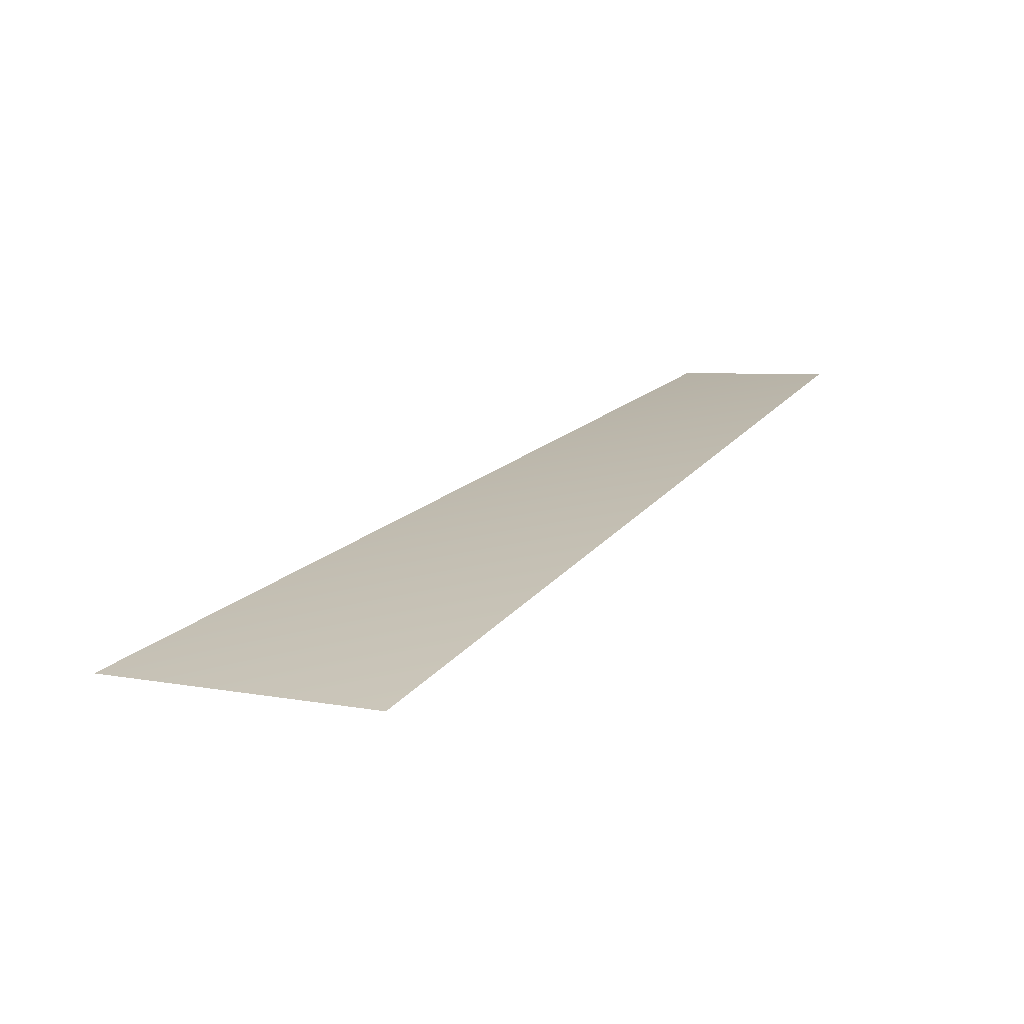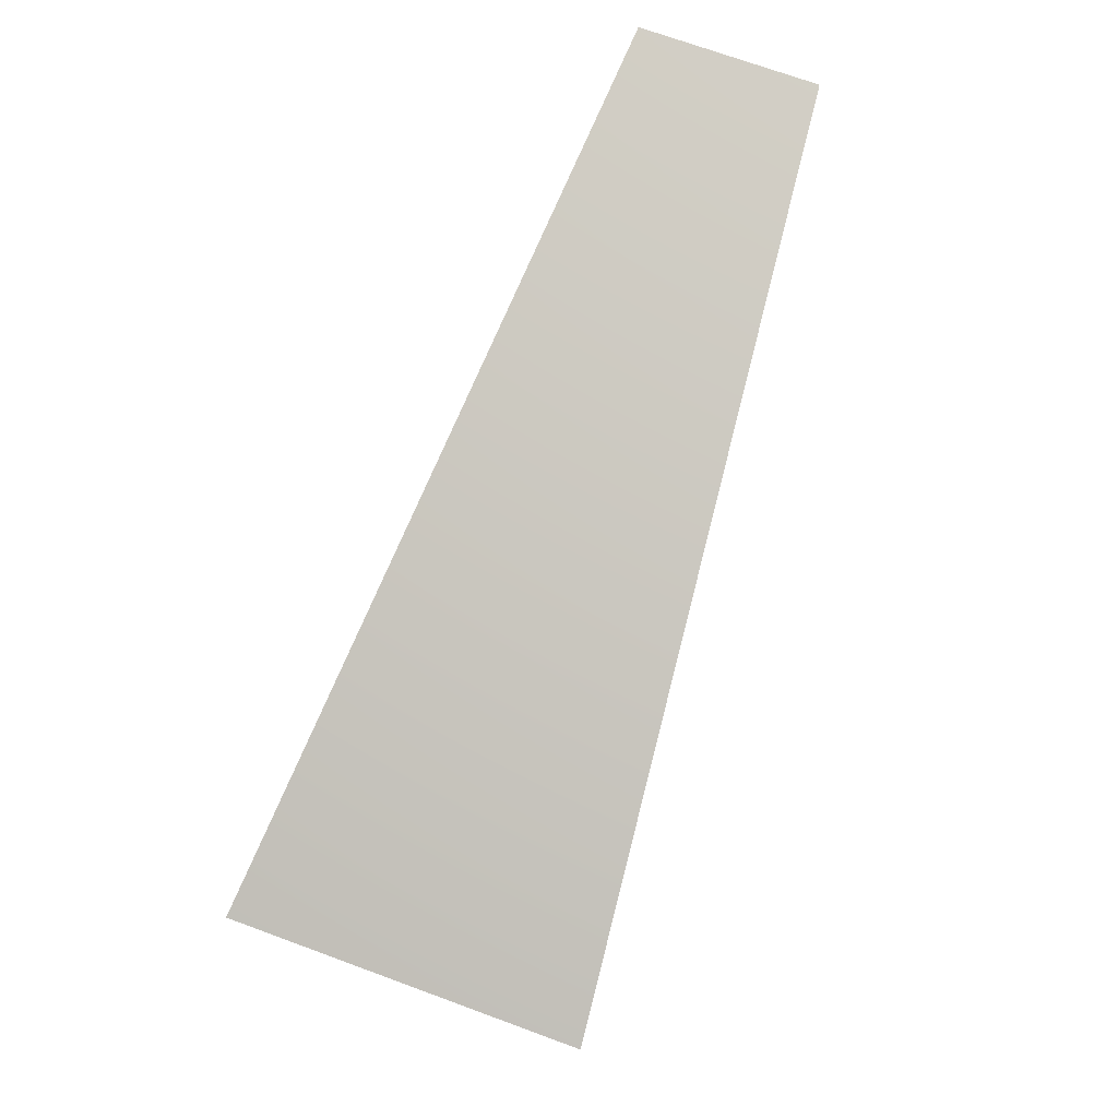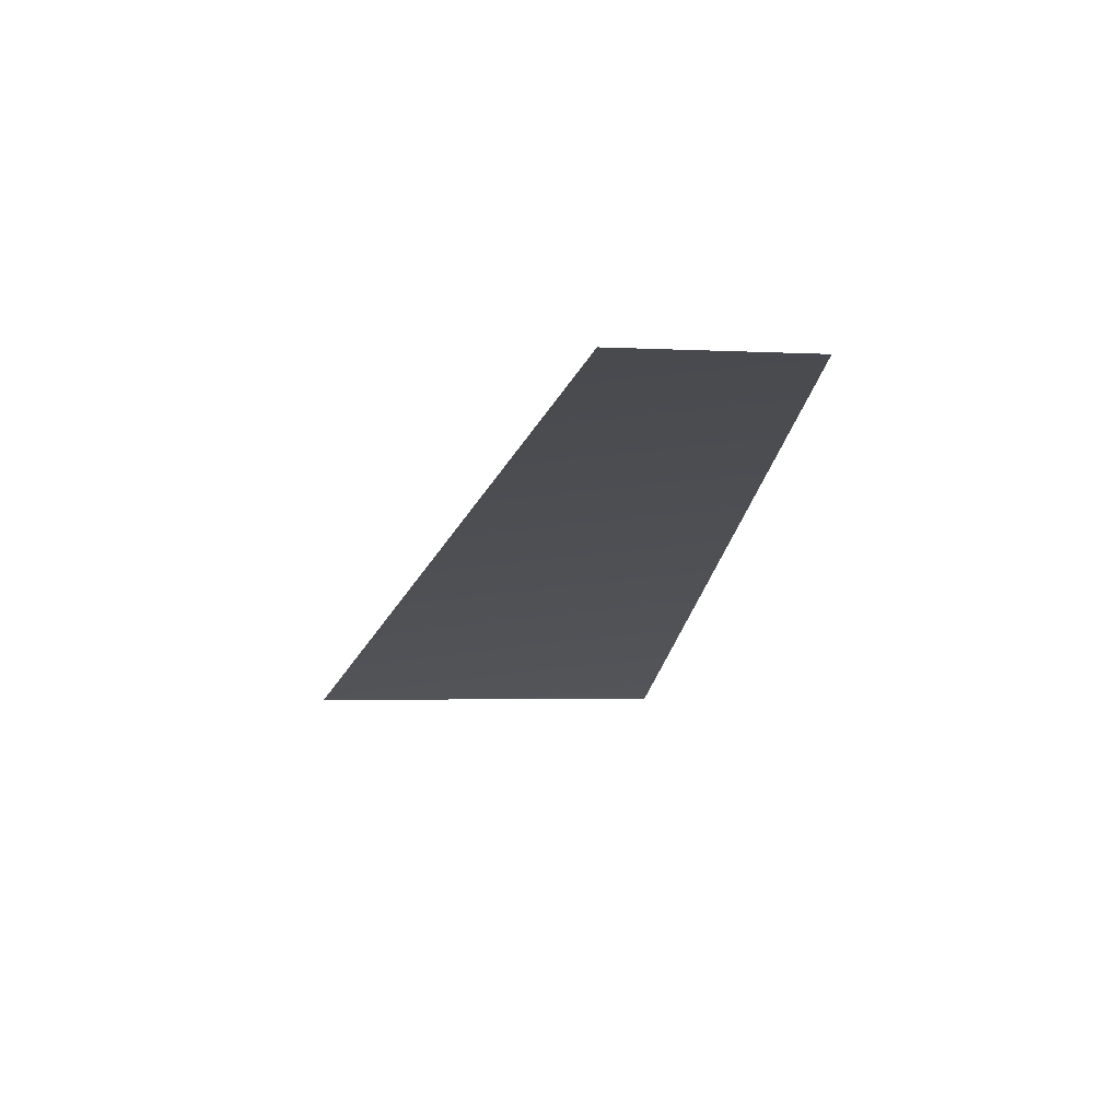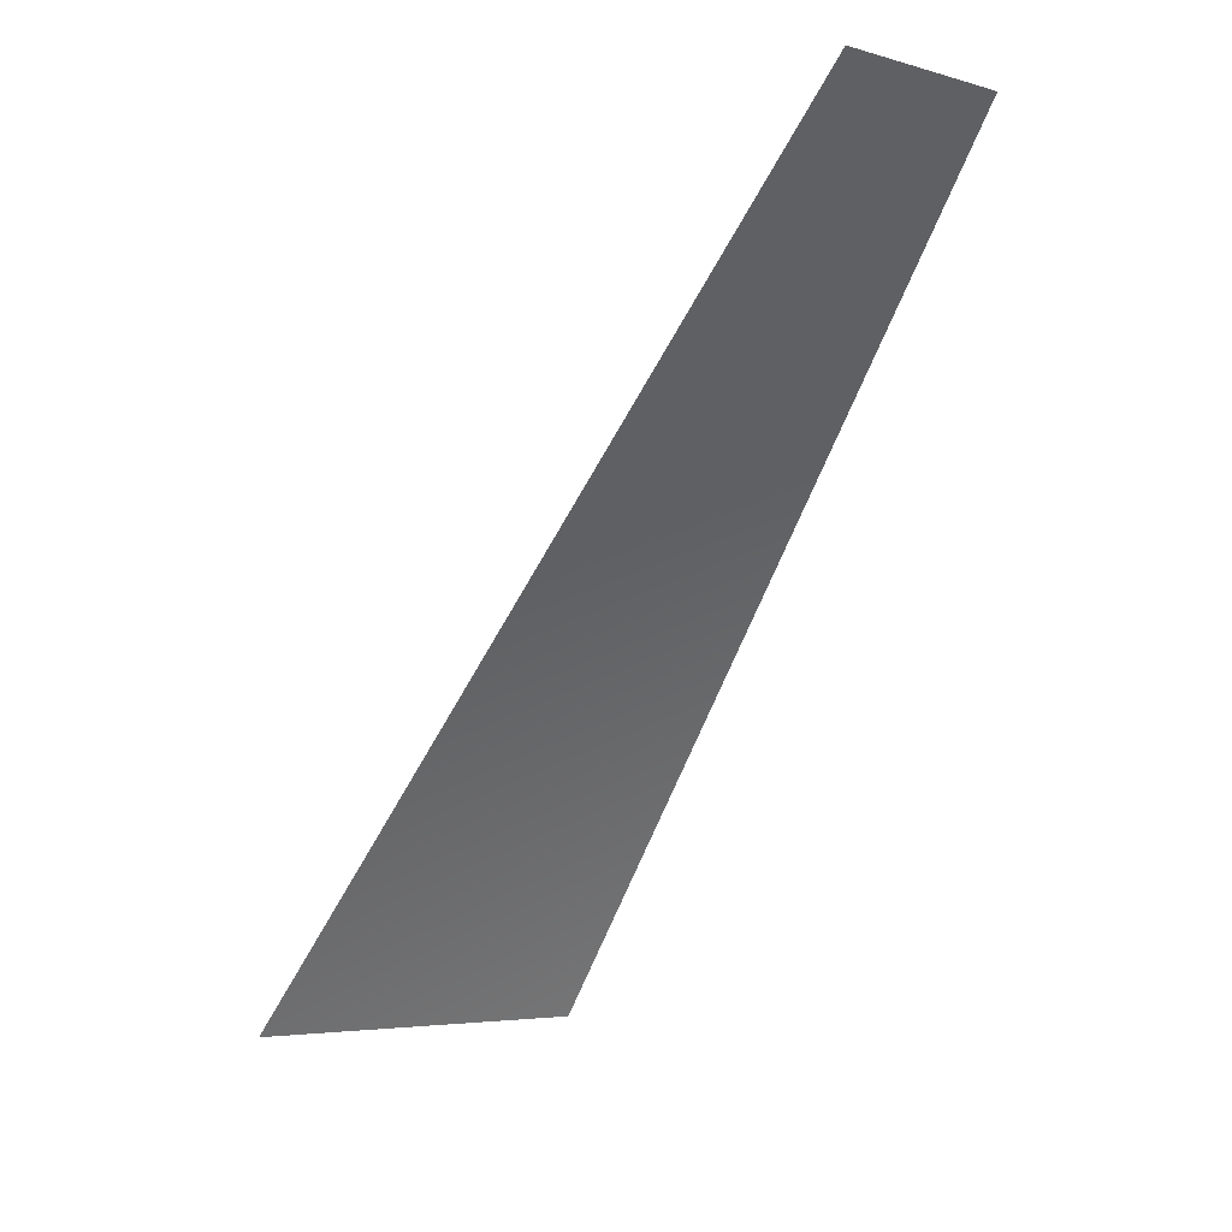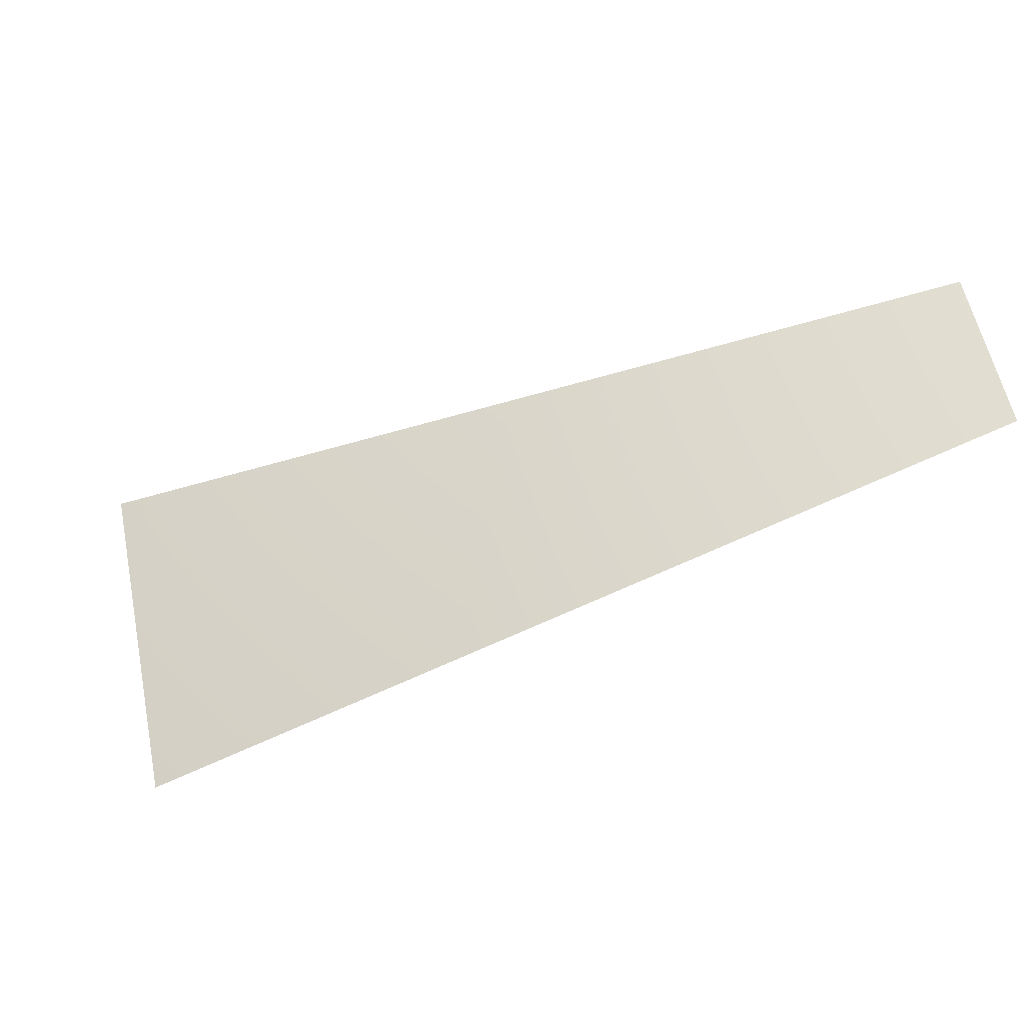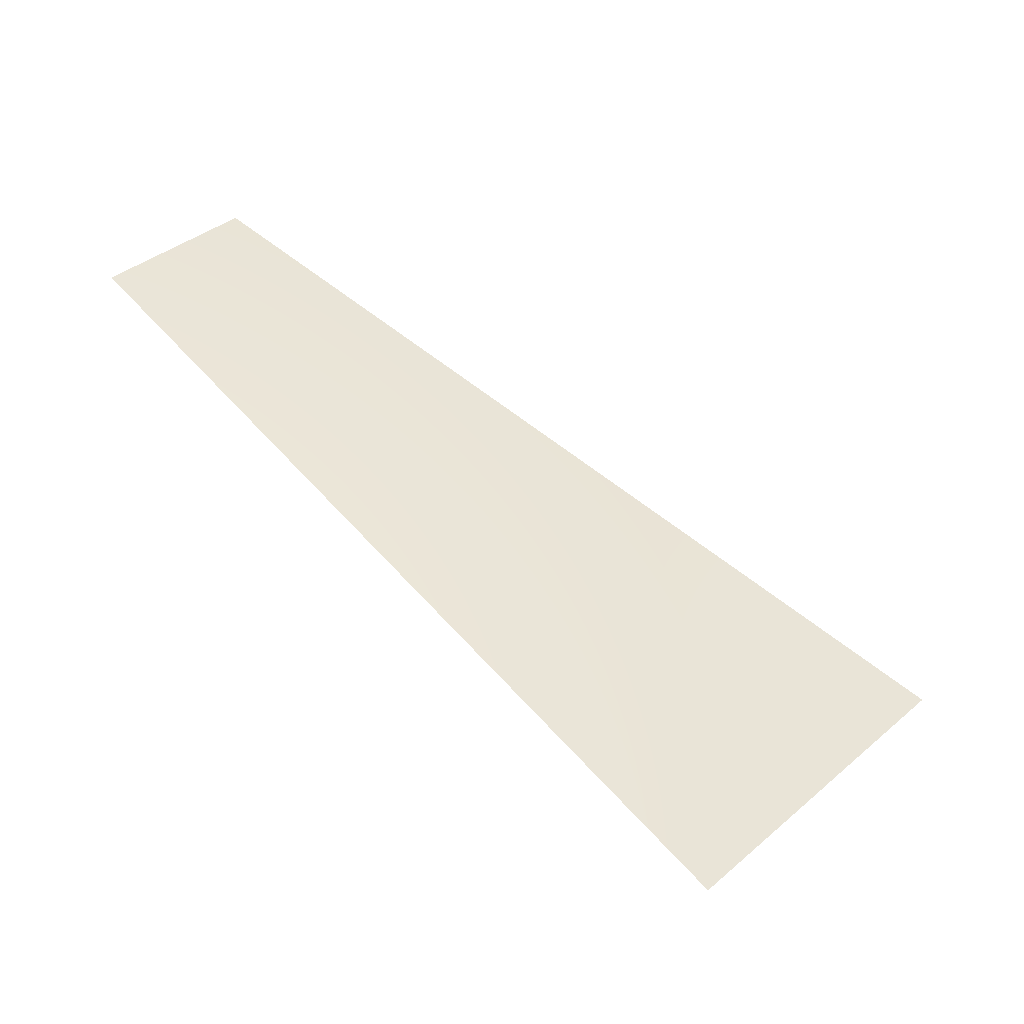
<metadata>
{"format":"obj","ext":"obj","renderer":"f3d","projection":"perspective","resolution":1024,"background":"white","views":[{"elev":4.4,"azim":-103.6,"up":"+Y"},{"elev":69.8,"azim":-120.3,"up":"+Y"},{"elev":-2.5,"azim":26.6,"up":"+Y"},{"elev":58.9,"azim":-24.6,"up":"+Z"},{"elev":55.2,"azim":-61.9,"up":"+Y"},{"elev":35.3,"azim":170.6,"up":"+Y"}]}
</metadata>
<code>
v -2217 7568 -2217
v -1742 7568 -2607
v -887.9 8035 -1329
v -1130 8035 -1130
f 1 2 3
f 1 3 4

</code>
